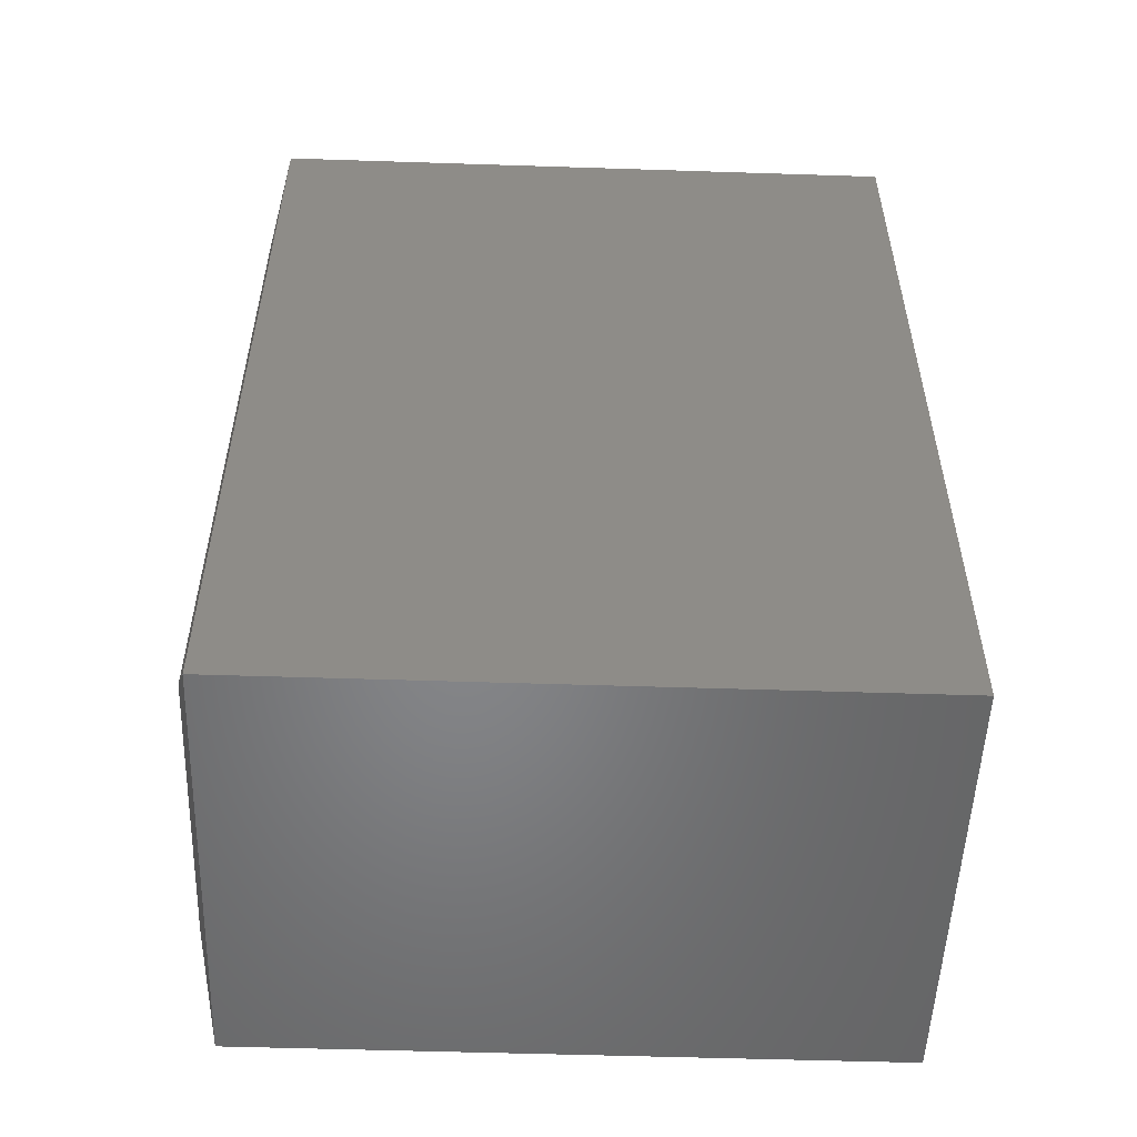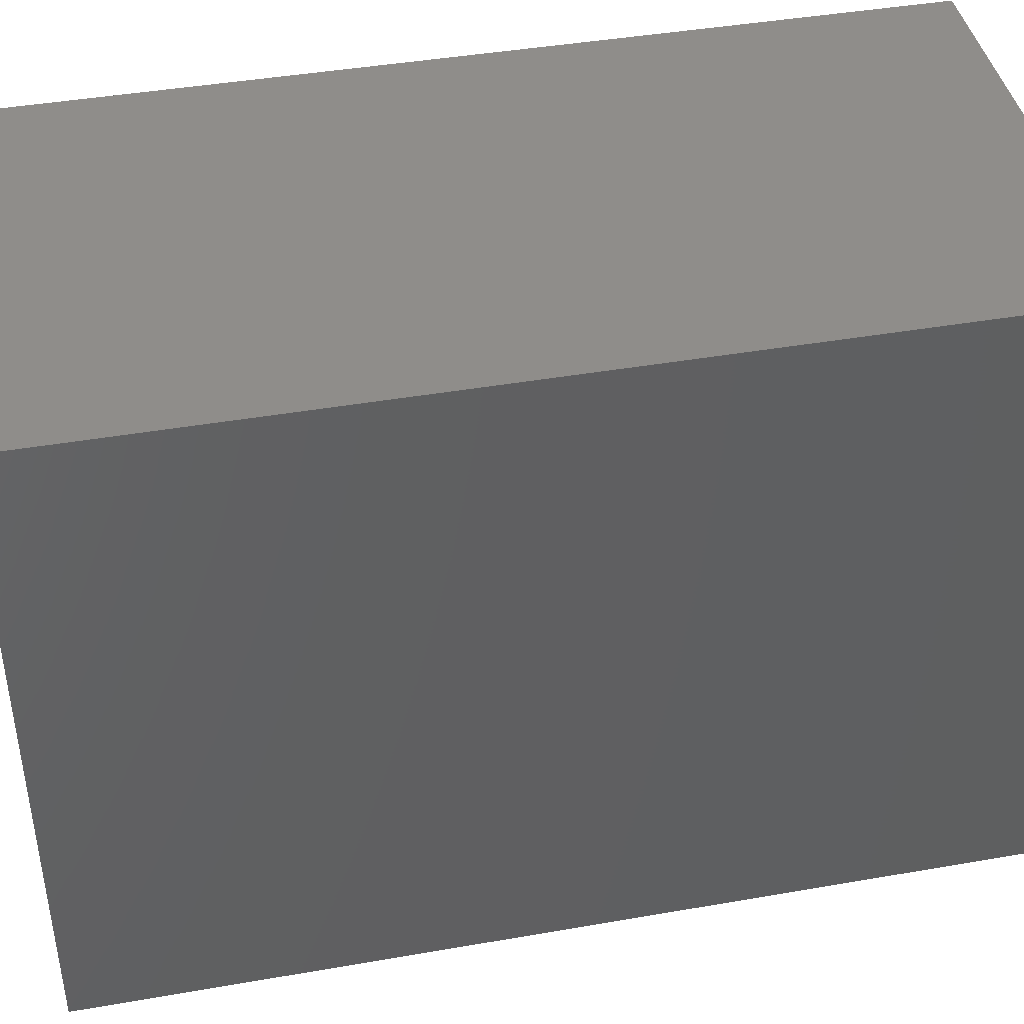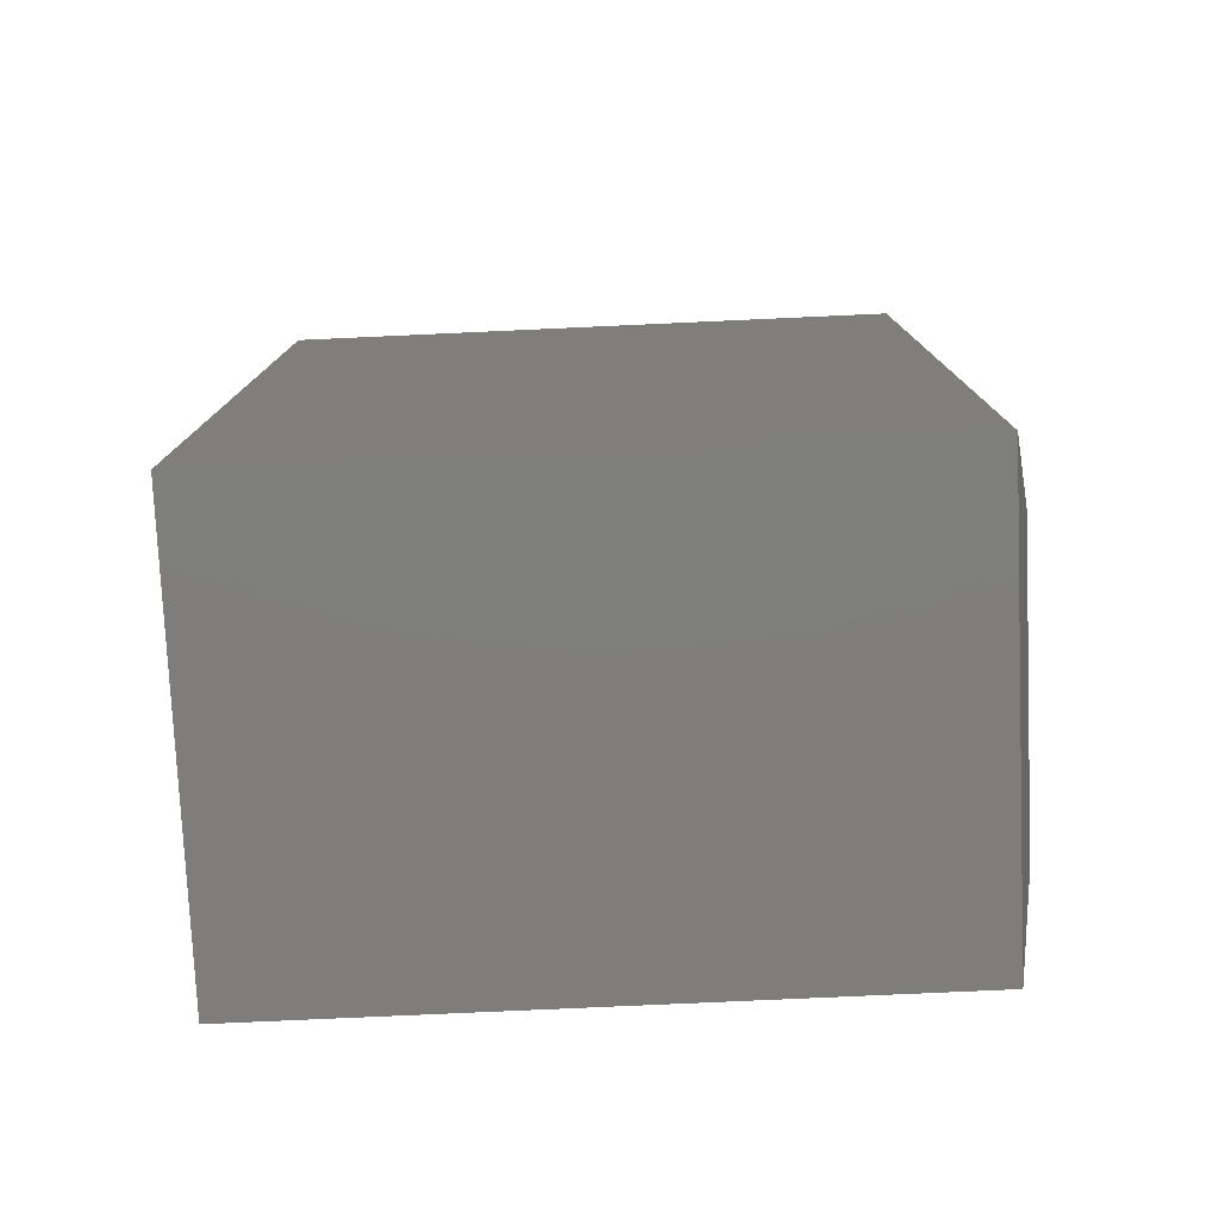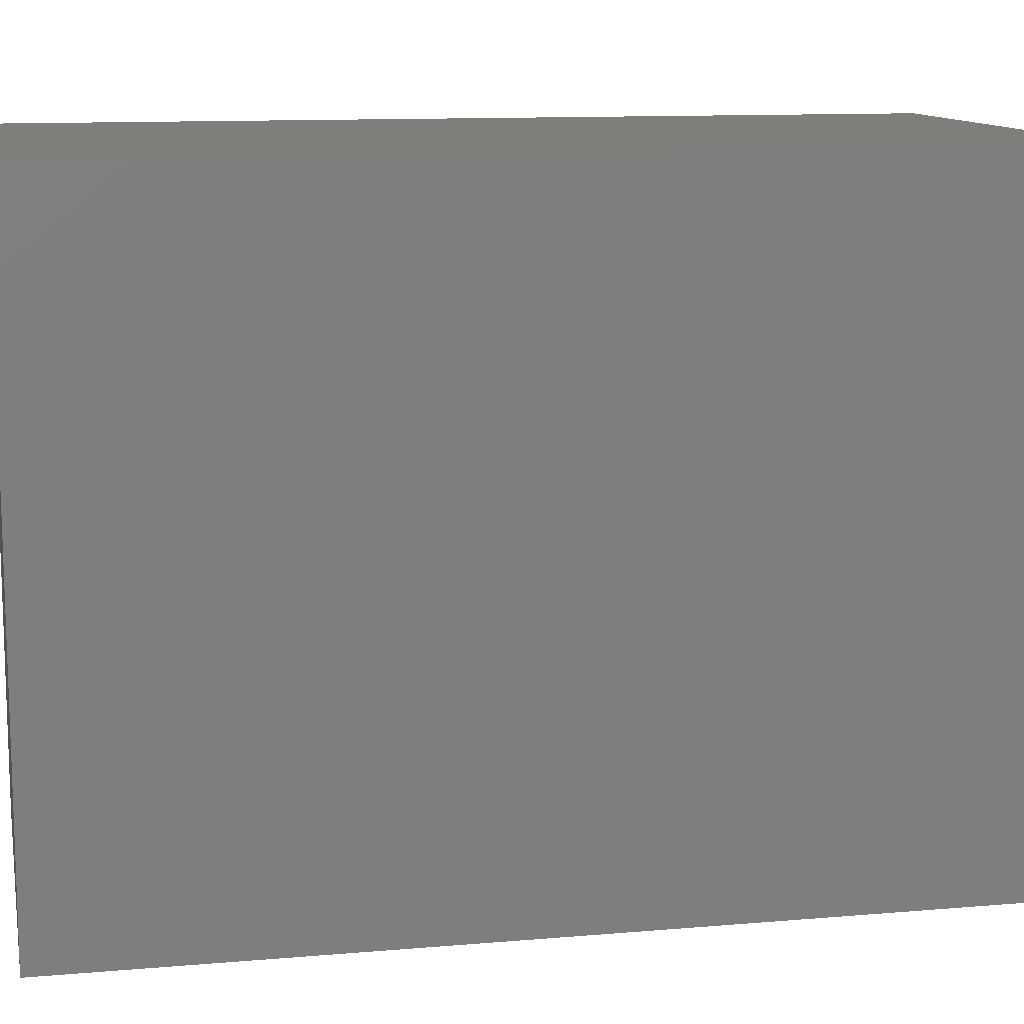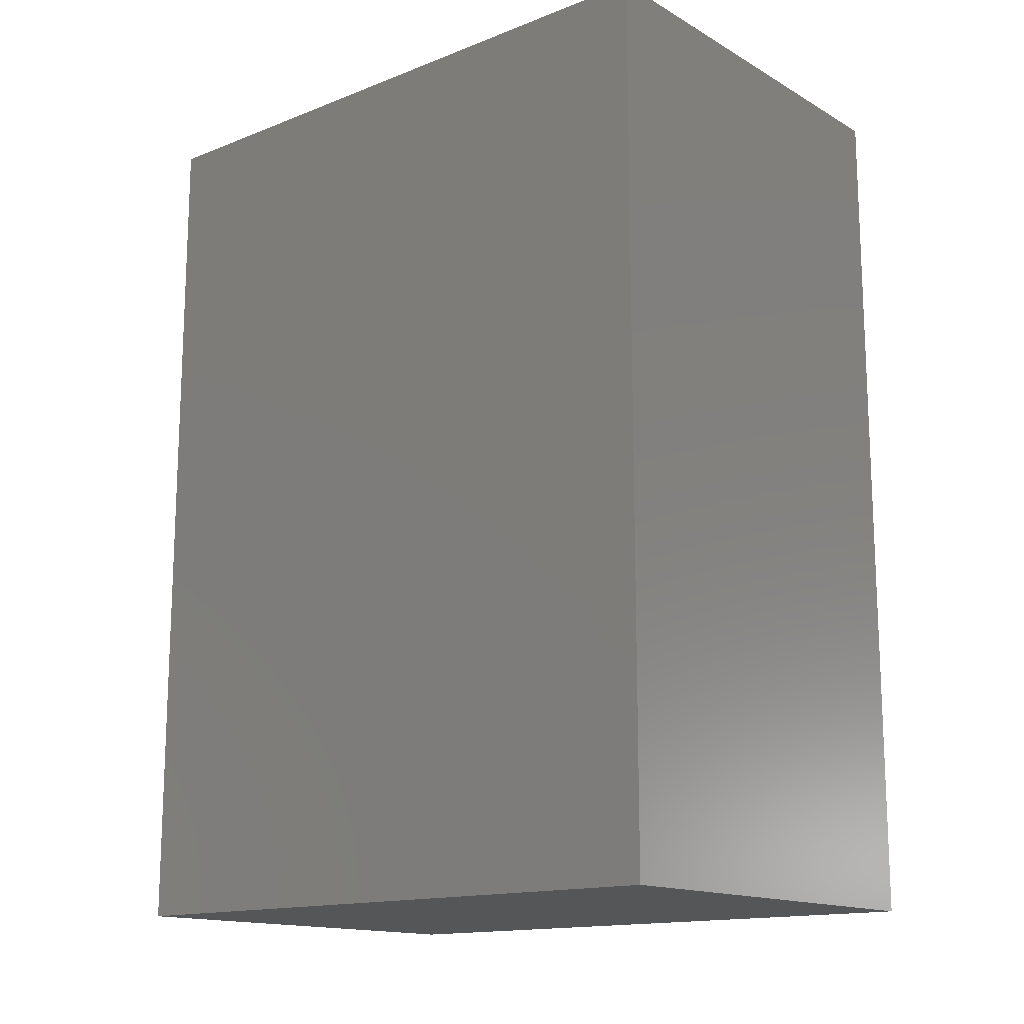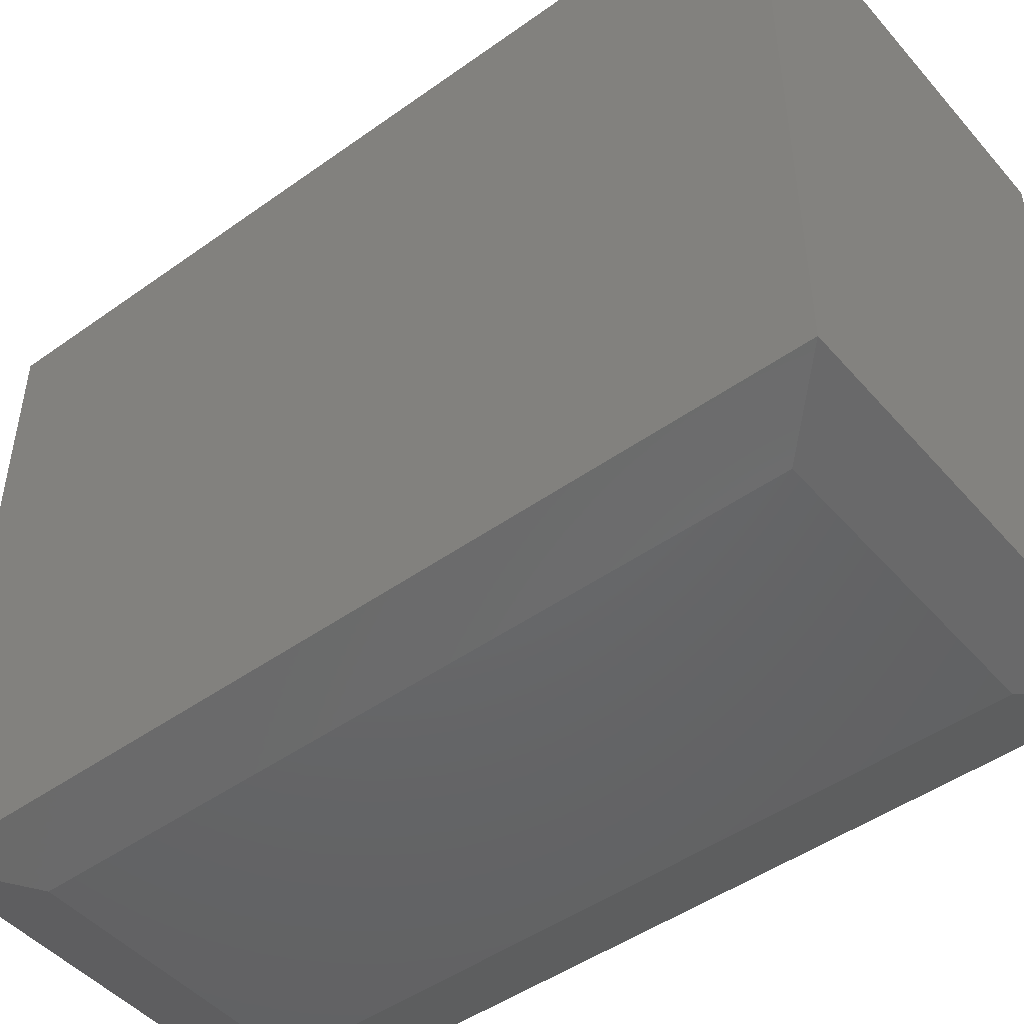
<metadata>
{"format":"stl","ext":"stl","renderer":"f3d","projection":"perspective","resolution":1024,"background":"white","views":[{"elev":-52.8,"azim":88.0,"up":"+Z"},{"elev":42.3,"azim":-101.8,"up":"+Y"},{"elev":-77.5,"azim":-87.4,"up":"+Z"},{"elev":11.7,"azim":-101.6,"up":"+Y"},{"elev":-14.9,"azim":129.9,"up":"+Z"},{"elev":-47.5,"azim":-51.2,"up":"+Y"}]}
</metadata>
<code>
# stl→obj: 12 verts, 20 faces
v -0.007812 0.007812 0.75
v 0.3652 0.007812 0.75
v -0.007812 0.5547 0.75
v 0.3652 0.5547 0.75
v -0.007812 0.007812 -5.551e-17
v -0.007812 0.5547 0
v 0.3652 0.007812 0
v 0.3652 0.5547 0
v 0.05469 -0.007812 0.0625
v 0.3027 -0.007812 0.0625
v 0.05469 -0.007812 0.6875
v 0.3027 -0.007812 0.6875
f 1 2 3
f 3 2 4
f 5 6 7
f 7 6 8
f 6 5 3
f 3 5 1
f 7 8 2
f 2 8 4
f 9 10 11
f 11 10 12
f 1 5 11
f 11 5 9
f 7 10 5
f 5 10 9
f 7 2 10
f 10 2 12
f 2 1 12
f 12 1 11
f 8 6 4
f 4 6 3

</code>
